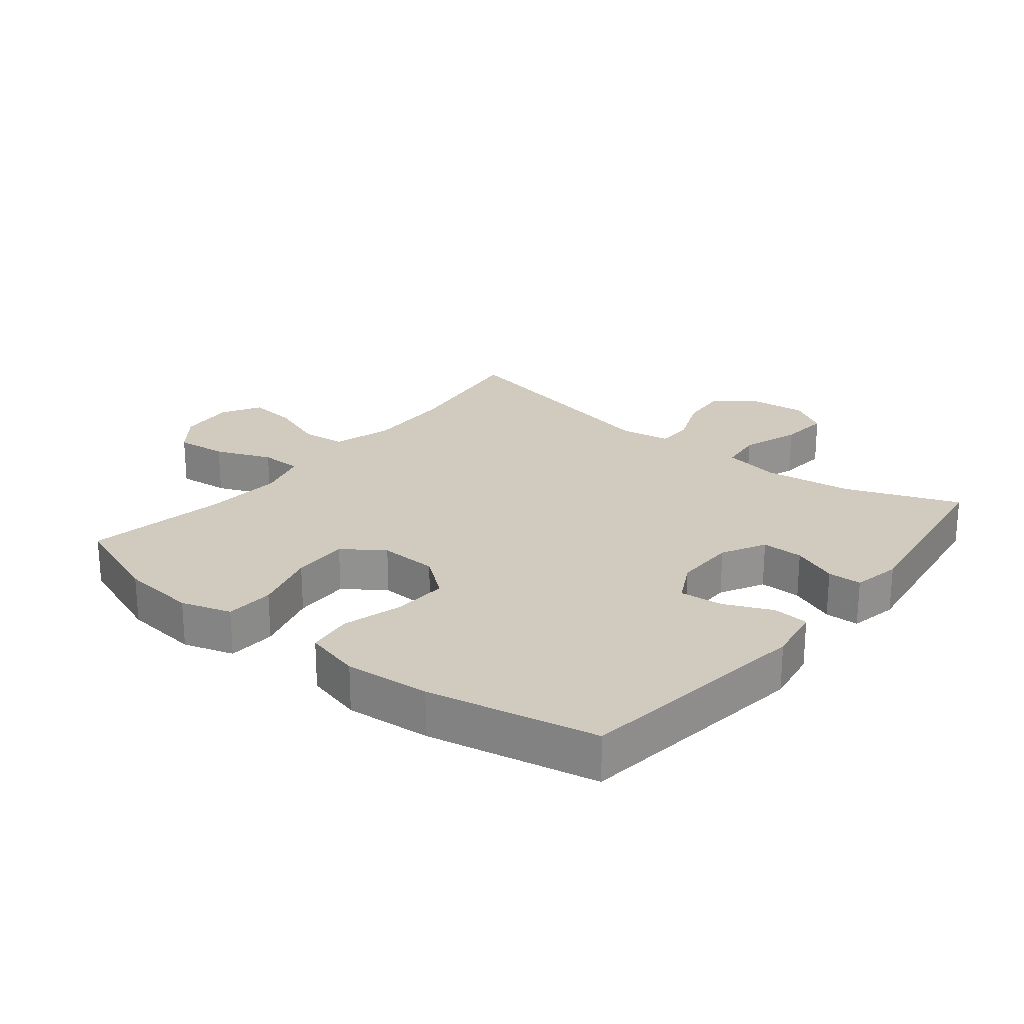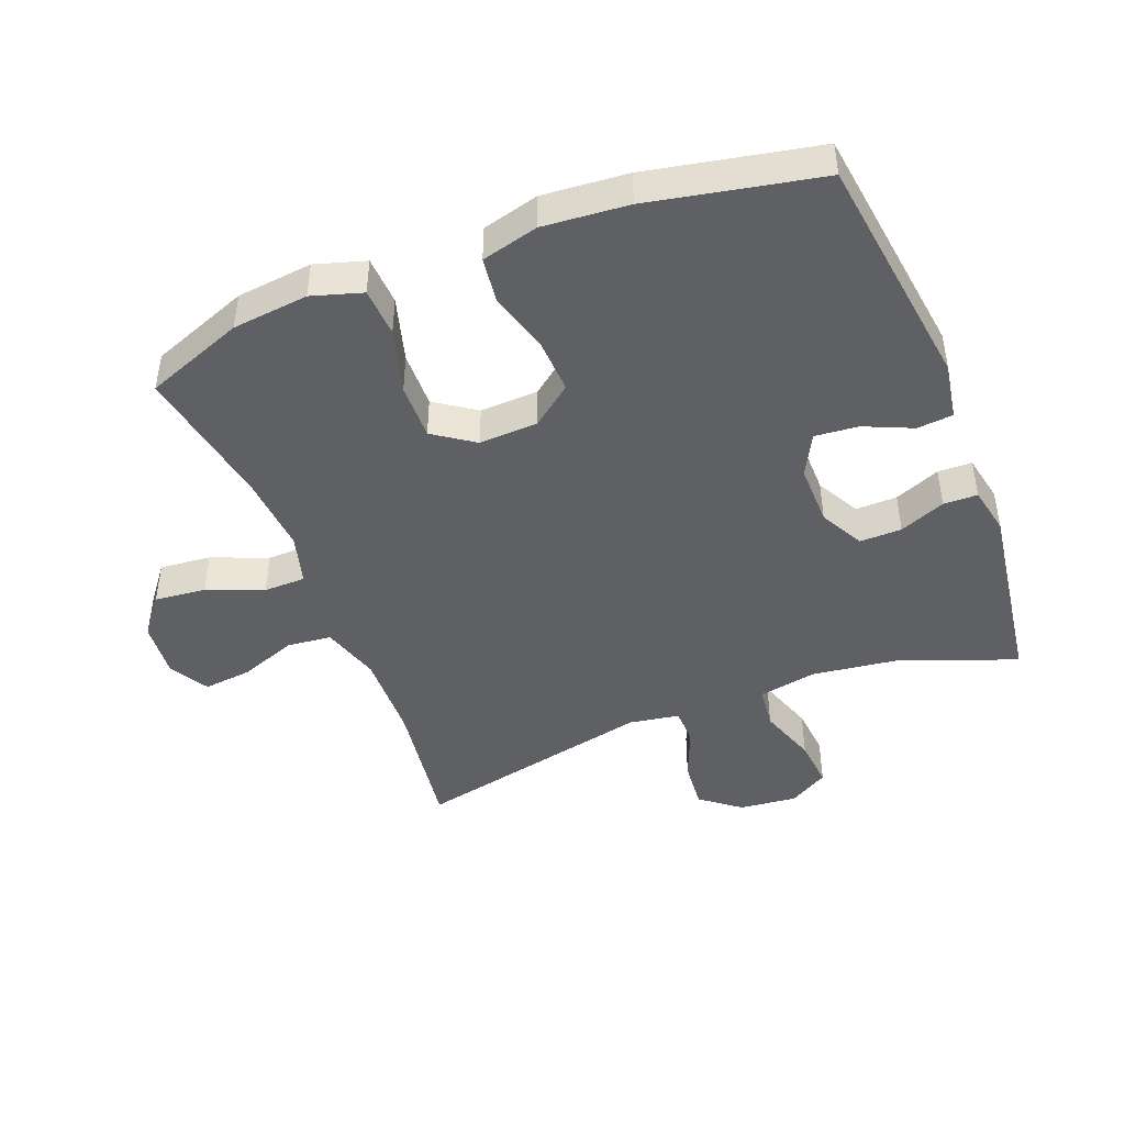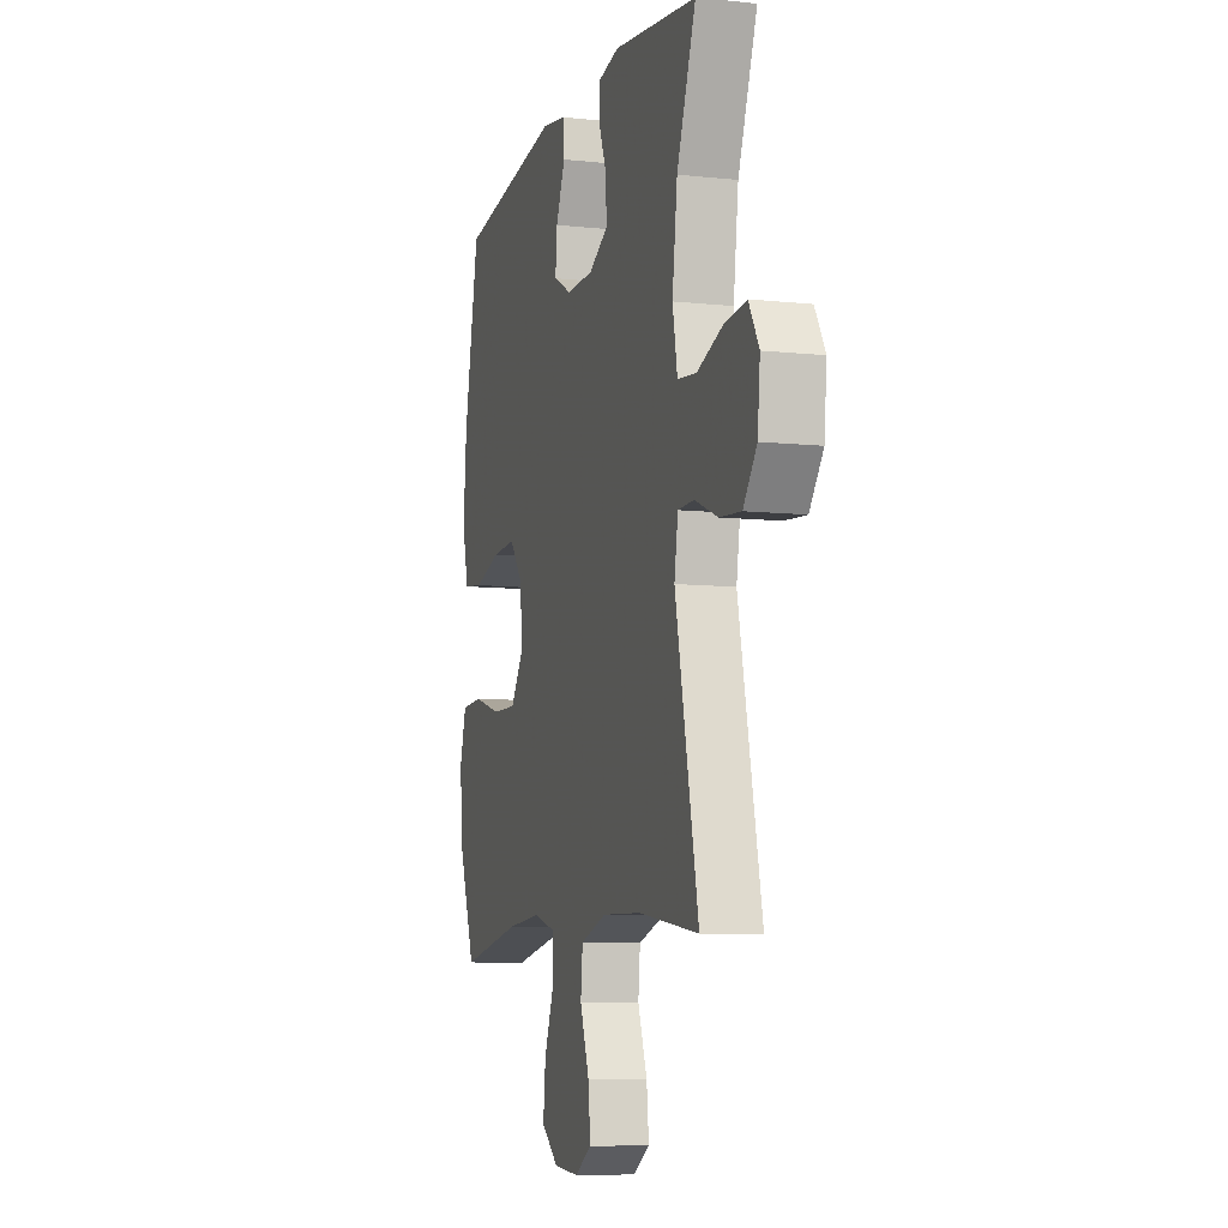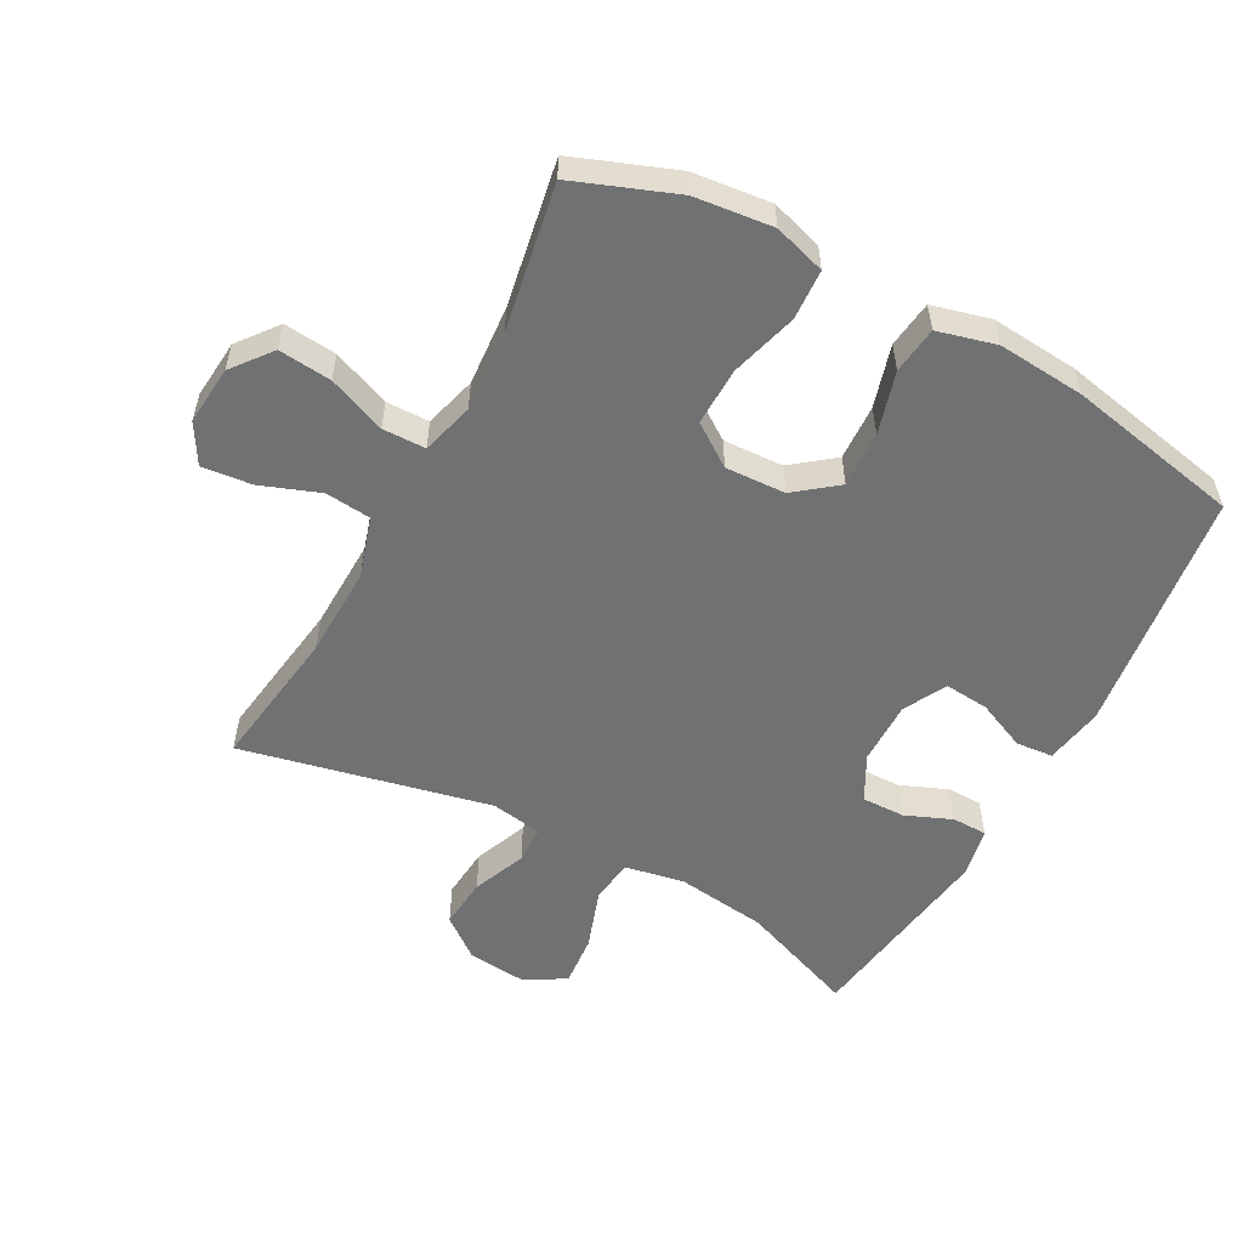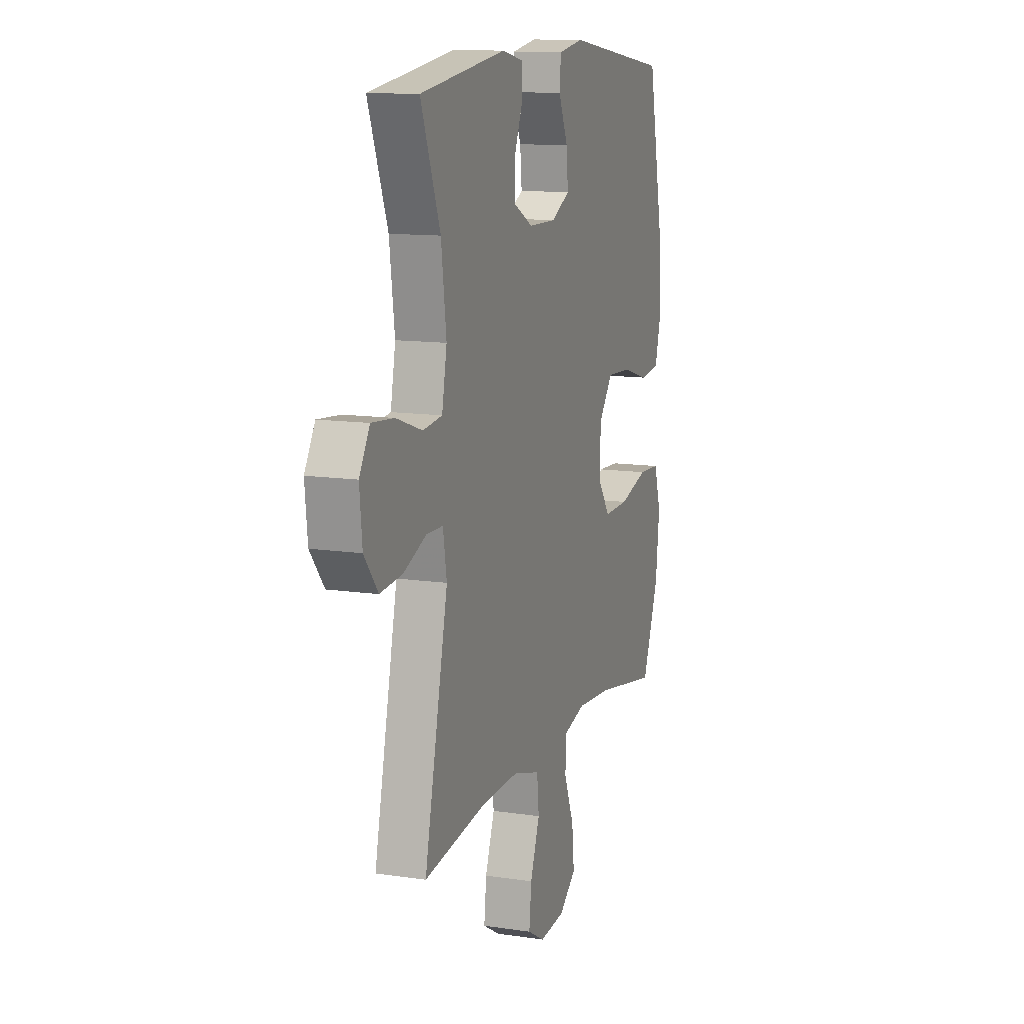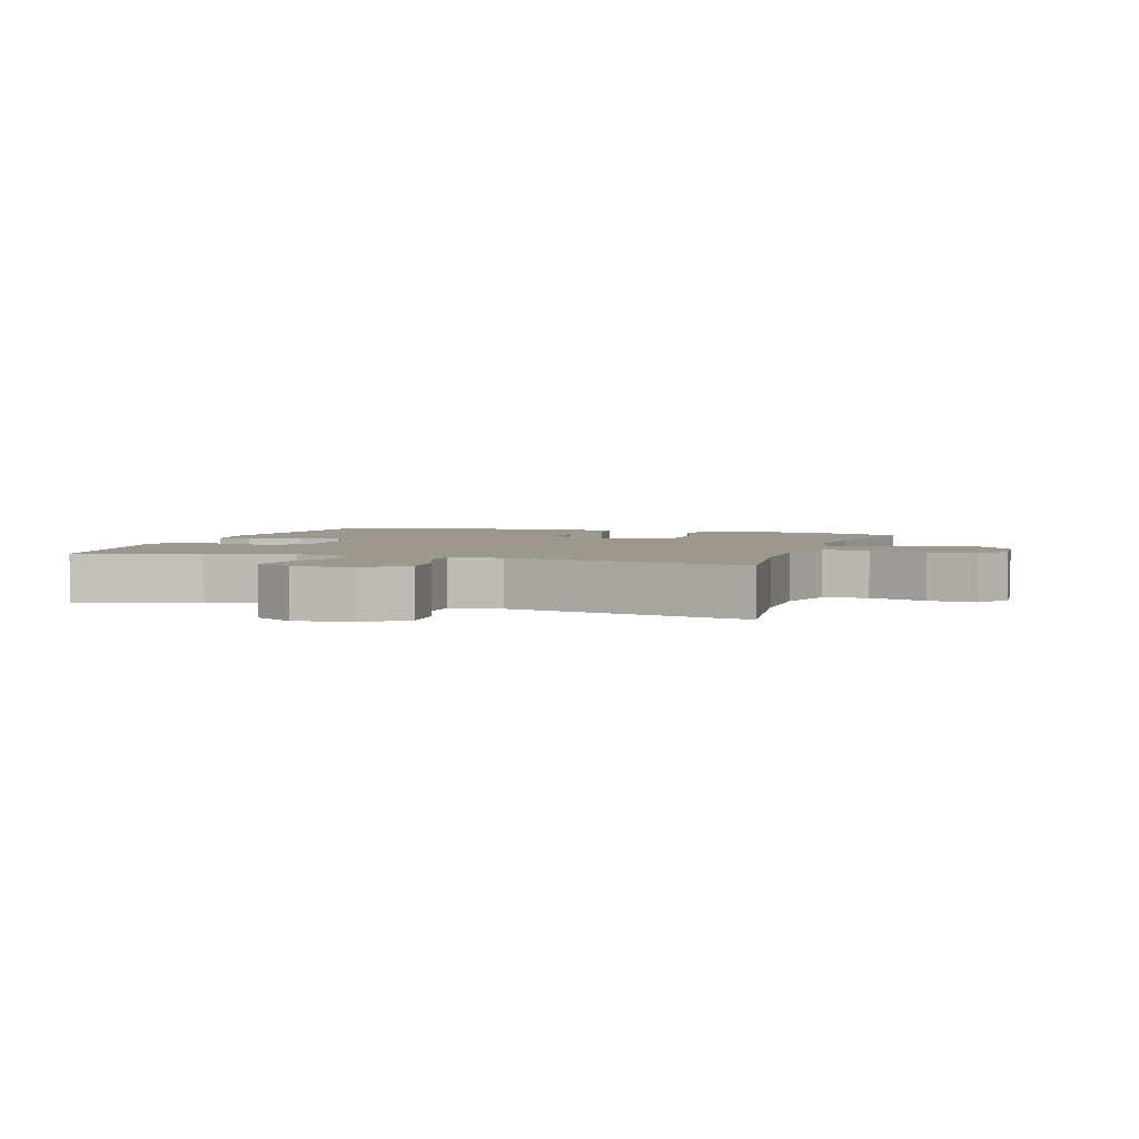
<metadata>
{"format":"obj","ext":"obj","renderer":"f3d","projection":"perspective","resolution":1024,"background":"white","views":[{"elev":23.6,"azim":-51.3,"up":"+Y"},{"elev":-44.8,"azim":-68.6,"up":"+Y"},{"elev":-8.4,"azim":73.8,"up":"+Z"},{"elev":-55.1,"azim":-118.3,"up":"+Y"},{"elev":12.2,"azim":109.4,"up":"+Z"},{"elev":3.2,"azim":108.0,"up":"+Y"}]}
</metadata>
<code>
v 0.5 0.07 -0.5
v 0.285 0.07 -0.469
v 0.147 0.07 -0.465
v 0.055 0.07 -0.493
v 0.048 0.07 -0.562
v 0.081 0.07 -0.651
v 0.089 0.07 -0.726
v 0.029 0.07 -0.761
v -0.06 0.07 -0.753
v -0.12 0.07 -0.706
v -0.112 0.07 -0.626
v -0.077 0.07 -0.539
v -0.078 0.07 -0.474
v -0.157 0.07 -0.452
v -0.279 0.07 -0.461
v -0.5 0.07 -0.5
v -0.558 0.07 -0.347
v -0.571 0.07 -0.229
v -0.547 0.07 -0.151
v -0.471 0.07 -0.147
v -0.37 0.07 -0.176
v -0.282 0.07 -0.178
v -0.238 0.07 -0.115
v -0.242 0.07 -0.024
v -0.291 0.07 0.039
v -0.376 0.07 0.035
v -0.47 0.07 0.008
v -0.541 0.07 0.017
v -0.564 0.07 0.105
v -0.553 0.07 0.237
v -0.5 0.07 0.5
v -0.129 0.07 0.549
v -0.041 0.07 0.534
v -0.036 0.07 0.478
v -0.069 0.07 0.403
v -0.075 0.07 0.336
v -0.01 0.07 0.302
v 0.086 0.07 0.303
v 0.154 0.07 0.339
v 0.153 0.07 0.404
v 0.124 0.07 0.475
v 0.125 0.07 0.528
v 0.2 0.07 0.543
v 0.5 0.07 0.5
v 0.432 0.07 0.323
v 0.414 0.07 0.186
v 0.431 0.07 0.096
v 0.498 0.07 0.088
v 0.589 0.07 0.119
v 0.667 0.07 0.126
v 0.703 0.07 0.065
v 0.694 0.07 -0.025
v 0.646 0.07 -0.086
v 0.569 0.07 -0.079
v 0.488 0.07 -0.046
v 0.431 0.07 -0.047
v 0.418 0.07 -0.125
v 0.5 0 -0.5
v 0.285 0 -0.469
v 0.147 0 -0.465
v 0.055 0 -0.493
v 0.048 0 -0.562
v 0.081 0 -0.651
v 0.089 0 -0.726
v 0.029 0 -0.761
v -0.06 0 -0.753
v -0.12 0 -0.706
v -0.112 0 -0.626
v -0.077 0 -0.539
v -0.078 0 -0.474
v -0.157 0 -0.452
v -0.279 0 -0.461
v -0.5 0 -0.5
v -0.558 0 -0.347
v -0.571 0 -0.229
v -0.547 0 -0.151
v -0.471 0 -0.147
v -0.37 0 -0.176
v -0.282 0 -0.178
v -0.238 0 -0.115
v -0.242 0 -0.024
v -0.291 0 0.039
v -0.376 0 0.035
v -0.47 0 0.008
v -0.541 0 0.017
v -0.564 0 0.105
v -0.553 0 0.237
v -0.5 0 0.5
v -0.129 0 0.549
v -0.041 0 0.534
v -0.036 0 0.478
v -0.069 0 0.403
v -0.075 0 0.336
v -0.01 0 0.302
v 0.086 0 0.303
v 0.154 0 0.339
v 0.153 0 0.404
v 0.124 0 0.475
v 0.125 0 0.528
v 0.2 0 0.543
v 0.5 0 0.5
v 0.432 0 0.323
v 0.414 0 0.186
v 0.431 0 0.096
v 0.498 0 0.088
v 0.589 0 0.119
v 0.667 0 0.126
v 0.703 0 0.065
v 0.694 0 -0.025
v 0.646 0 -0.086
v 0.569 0 -0.079
v 0.488 0 -0.046
v 0.431 0 -0.047
v 0.418 0 -0.125
f 52 53 54 55
f 52 55 56
f 51 52 56
f 48 49 50 51
f 48 51 56
f 47 48 56
f 46 47 56 57
f 42 43 44 45
f 40 41 42 45
f 39 40 45 46
f 38 39 46 57
f 32 33 34 35
f 32 35 36
f 31 32 36
f 30 31 36 37
f 26 27 28 29
f 25 26 29 30
f 18 19 20 21
f 18 21 22
f 15 16 17 18
f 14 15 18 22
f 13 14 22 23
f 9 10 11 12
f 9 12 13
f 8 9 13
f 5 6 7 8
f 5 8 13
f 4 5 13 23
f 38 57 1 2
f 25 30 37 38
f 24 25 38 2
f 3 4 23 24
f 2 3 24
f 112 111 110 109
f 113 112 109
f 113 109 108
f 108 107 106 105
f 113 108 105
f 113 105 104
f 114 113 104 103
f 102 101 100 99
f 102 99 98 97
f 103 102 97 96
f 114 103 96 95
f 92 91 90 89
f 93 92 89
f 93 89 88
f 94 93 88 87
f 86 85 84 83
f 87 86 83 82
f 78 77 76 75
f 79 78 75
f 75 74 73 72
f 79 75 72 71
f 80 79 71 70
f 69 68 67 66
f 70 69 66
f 70 66 65
f 65 64 63 62
f 70 65 62
f 80 70 62 61
f 59 58 114 95
f 95 94 87 82
f 59 95 82 81
f 81 80 61 60
f 81 60 59
f 1 58 59 2
f 2 59 60 3
f 3 60 61 4
f 4 61 62 5
f 5 62 63 6
f 6 63 64 7
f 7 64 65 8
f 8 65 66 9
f 9 66 67 10
f 10 67 68 11
f 11 68 69 12
f 12 69 70 13
f 13 70 71 14
f 14 71 72 15
f 15 72 73 16
f 16 73 74 17
f 17 74 75 18
f 18 75 76 19
f 19 76 77 20
f 20 77 78 21
f 21 78 79 22
f 22 79 80 23
f 23 80 81 24
f 24 81 82 25
f 25 82 83 26
f 26 83 84 27
f 27 84 85 28
f 28 85 86 29
f 29 86 87 30
f 30 87 88 31
f 31 88 89 32
f 32 89 90 33
f 33 90 91 34
f 34 91 92 35
f 35 92 93 36
f 36 93 94 37
f 37 94 95 38
f 38 95 96 39
f 39 96 97 40
f 40 97 98 41
f 41 98 99 42
f 42 99 100 43
f 43 100 101 44
f 44 101 102 45
f 45 102 103 46
f 46 103 104 47
f 47 104 105 48
f 48 105 106 49
f 49 106 107 50
f 50 107 108 51
f 51 108 109 52
f 52 109 110 53
f 53 110 111 54
f 54 111 112 55
f 55 112 113 56
f 56 113 114 57
f 57 114 58 1

</code>
